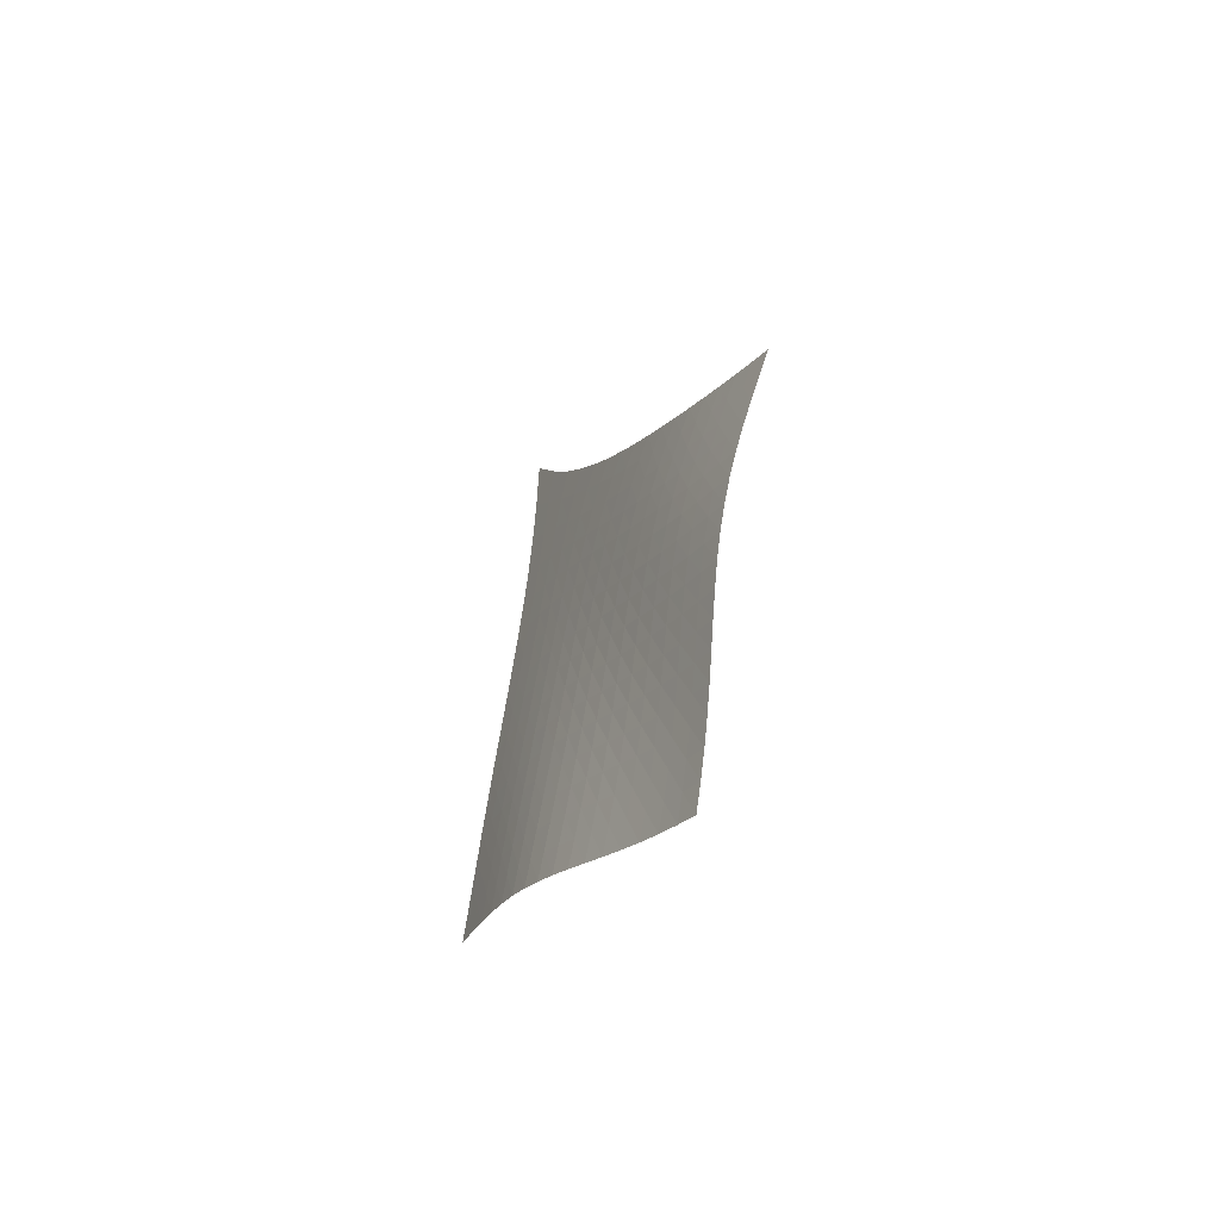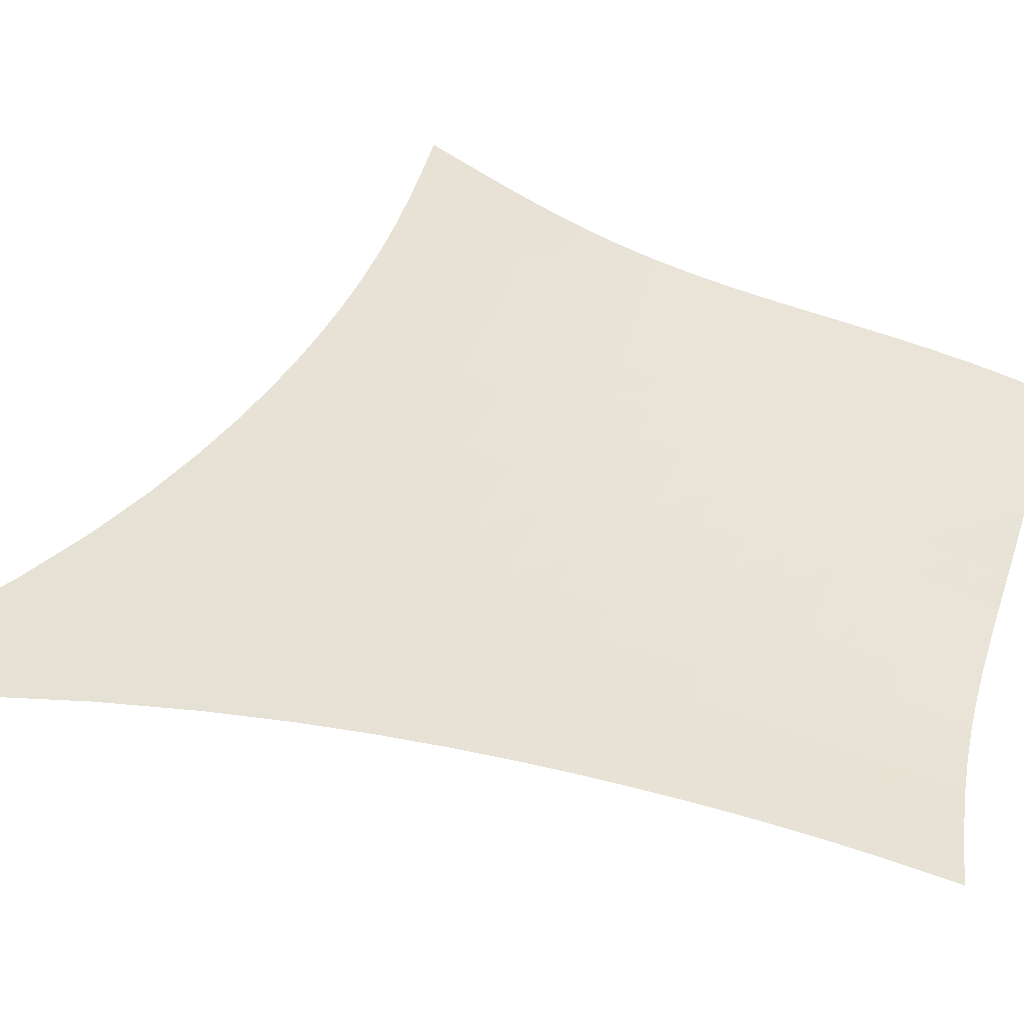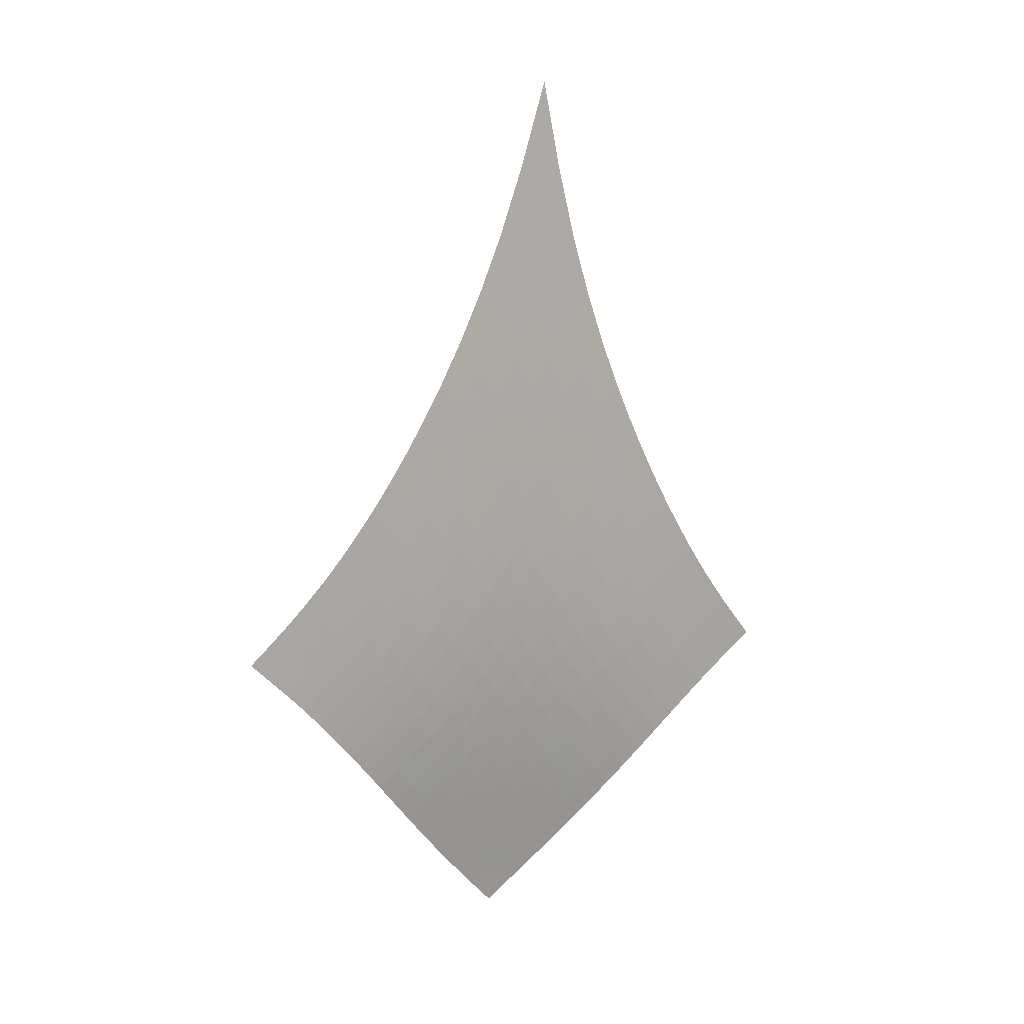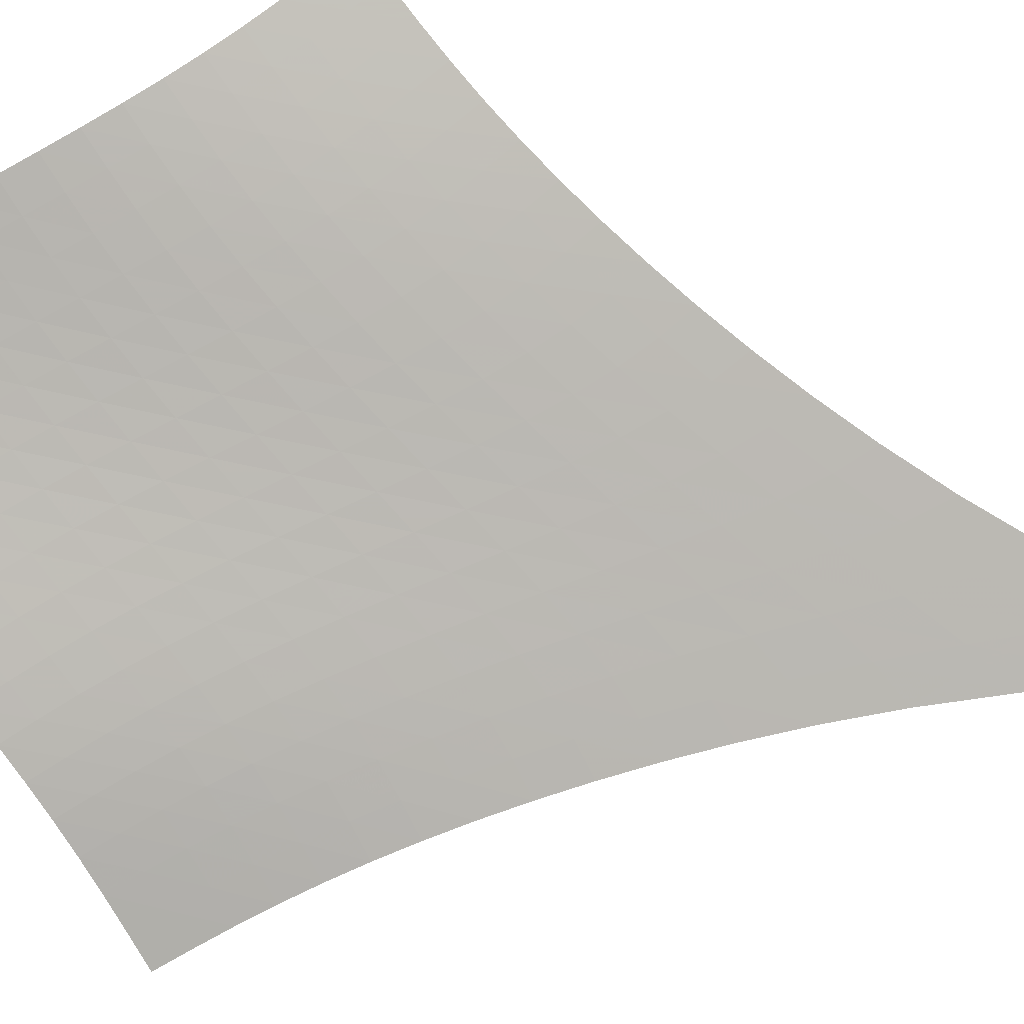
<metadata>
{"format":"obj","ext":"obj","renderer":"f3d","projection":"perspective","resolution":1024,"background":"white","views":[{"elev":-74.7,"azim":-161.3,"up":"+Y"},{"elev":5.4,"azim":-136.9,"up":"+Z"},{"elev":5.5,"azim":112.5,"up":"+Y"},{"elev":-37.3,"azim":73.3,"up":"+Z"}]}
</metadata>
<code>
v -6.504 -0.0468 6.504
v -2.006 -18.56 14.78
v -14.78 -18.56 2.006
v -9.919 -27.84 9.919
v -14.29 -17.96 2.285
v -13.8 -17.35 2.563
v -13.32 -16.7 2.838
v -12.83 -16.02 3.111
v -12.36 -15.3 3.384
v -11.88 -14.52 3.66
v -11.41 -13.69 3.939
v -10.93 -12.79 4.222
v -10.45 -11.82 4.509
v -9.96 -10.75 4.8
v -9.454 -9.569 5.095
v -8.928 -8.238 5.393
v -8.376 -6.704 5.689
v -7.792 -4.89 5.979
v -7.168 -2.685 6.253
v -6.253 -2.685 7.168
v -5.979 -4.89 7.792
v -5.689 -6.704 8.376
v -5.393 -8.238 8.928
v -5.095 -9.569 9.454
v -4.8 -10.75 9.96
v -4.509 -11.82 10.45
v -4.222 -12.79 10.93
v -3.939 -13.69 11.41
v -3.66 -14.52 11.88
v -3.384 -15.3 12.36
v -3.111 -16.02 12.83
v -2.838 -16.7 13.32
v -2.563 -17.35 13.8
v -2.285 -17.96 14.29
v -2.455 -19.1 14.38
v -2.899 -19.64 13.98
v -3.338 -20.19 13.6
v -3.778 -20.75 13.23
v -4.224 -21.32 12.9
v -4.682 -21.9 12.58
v -5.158 -22.5 12.29
v -5.651 -23.1 12.03
v -6.163 -23.71 11.77
v -6.689 -24.32 11.53
v -7.226 -24.93 11.28
v -7.771 -25.53 11.04
v -8.317 -26.12 10.78
v -8.86 -26.71 10.51
v -9.395 -27.28 10.22
v -10.22 -27.28 9.395
v -10.51 -26.71 8.86
v -10.78 -26.12 8.317
v -11.04 -25.53 7.771
v -11.28 -24.93 7.226
v -11.53 -24.32 6.689
v -11.77 -23.71 6.163
v -12.03 -23.1 5.651
v -12.29 -22.5 5.158
v -12.58 -21.9 4.682
v -12.9 -21.32 4.224
v -13.23 -20.75 3.778
v -13.6 -20.19 3.338
v -13.98 -19.64 2.899
v -14.38 -19.1 2.455
v -6.838 -4.307 6.838
v -7.418 -6.007 6.528
v -7.976 -7.547 6.219
v -8.512 -8.926 5.912
v -9.03 -10.17 5.608
v -9.531 -11.3 5.307
v -10.02 -12.34 5.01
v -10.5 -13.3 4.717
v -10.98 -14.2 4.427
v -11.46 -15.03 4.141
v -11.93 -15.81 3.858
v -12.41 -16.54 3.578
v -12.9 -17.23 3.298
v -13.39 -17.88 3.018
v -13.88 -18.5 2.737
v -6.528 -6.007 7.418
v -7.074 -7.277 7.074
v -7.608 -8.541 6.746
v -8.128 -9.743 6.427
v -8.634 -10.87 6.115
v -9.129 -11.93 5.809
v -9.615 -12.93 5.507
v -10.1 -13.86 5.208
v -10.57 -14.74 4.913
v -11.05 -15.57 4.621
v -11.53 -16.35 4.331
v -12.01 -17.08 4.044
v -12.5 -17.77 3.757
v -12.99 -18.42 3.471
v -13.48 -19.04 3.185
v -6.219 -7.547 7.976
v -6.746 -8.541 7.608
v -7.263 -9.59 7.263
v -7.77 -10.64 6.933
v -8.267 -11.65 6.615
v -8.756 -12.64 6.303
v -9.238 -13.58 5.997
v -9.715 -14.47 5.694
v -10.19 -15.33 5.395
v -10.66 -16.14 5.098
v -11.14 -16.91 4.802
v -11.62 -17.64 4.509
v -12.11 -18.32 4.216
v -12.6 -18.97 3.923
v -13.1 -19.59 3.63
v -5.912 -8.926 8.512
v -6.427 -9.743 8.128
v -6.933 -10.64 7.77
v -7.432 -11.56 7.432
v -7.923 -12.48 7.107
v -8.407 -13.39 6.792
v -8.886 -14.27 6.484
v -9.36 -15.13 6.179
v -9.833 -15.95 5.876
v -10.31 -16.75 5.575
v -10.78 -17.5 5.276
v -11.26 -18.22 4.976
v -11.75 -18.9 4.677
v -12.24 -19.54 4.378
v -12.74 -20.16 4.077
v -5.608 -10.17 9.03
v -6.115 -10.87 8.634
v -6.615 -11.65 8.267
v -7.107 -12.48 7.923
v -7.595 -13.32 7.595
v -8.077 -14.17 7.278
v -8.554 -15 6.968
v -9.028 -15.82 6.662
v -9.5 -16.61 6.359
v -9.973 -17.38 6.057
v -10.45 -18.11 5.754
v -10.93 -18.82 5.451
v -11.41 -19.49 5.147
v -11.9 -20.13 4.84
v -12.4 -20.73 4.532
v -5.307 -11.3 9.531
v -5.809 -11.93 9.129
v -6.303 -12.64 8.756
v -6.792 -13.39 8.407
v -7.278 -14.17 8.077
v -7.759 -14.95 7.759
v -8.238 -15.74 7.45
v -8.713 -16.52 7.147
v -9.187 -17.28 6.845
v -9.661 -18.03 6.543
v -10.14 -18.75 6.24
v -10.62 -19.44 5.935
v -11.1 -20.1 5.627
v -11.59 -20.73 5.315
v -12.08 -21.33 4.999
v -5.01 -12.34 10.02
v -5.507 -12.93 9.615
v -5.997 -13.58 9.238
v -6.484 -14.27 8.886
v -6.968 -15 8.554
v -7.45 -15.74 8.238
v -7.931 -16.49 7.931
v -8.411 -17.23 7.631
v -8.889 -17.97 7.333
v -9.366 -18.69 7.034
v -9.844 -19.39 6.733
v -10.33 -20.07 6.428
v -10.81 -20.72 6.118
v -11.3 -21.34 5.803
v -11.8 -21.93 5.482
v -4.717 -13.3 10.5
v -5.208 -13.86 10.1
v -5.694 -14.47 9.715
v -6.179 -15.13 9.36
v -6.662 -15.82 9.028
v -7.147 -16.52 8.713
v -7.631 -17.23 8.411
v -8.115 -17.95 8.115
v -8.599 -18.66 7.823
v -9.082 -19.35 7.529
v -9.566 -20.04 7.232
v -10.05 -20.7 6.93
v -10.54 -21.34 6.621
v -11.03 -21.95 6.305
v -11.53 -22.54 5.981
v -4.427 -14.2 10.98
v -4.913 -14.74 10.57
v -5.395 -15.33 10.19
v -5.876 -15.95 9.833
v -6.359 -16.61 9.5
v -6.845 -17.28 9.187
v -7.333 -17.97 8.889
v -7.823 -18.66 8.599
v -8.313 -19.34 8.313
v -8.804 -20.02 8.027
v -9.295 -20.69 7.736
v -9.786 -21.33 7.439
v -10.28 -21.96 7.134
v -10.77 -22.57 6.819
v -11.27 -23.15 6.495
v -4.141 -15.03 11.46
v -4.621 -15.57 11.05
v -5.098 -16.14 10.66
v -5.575 -16.75 10.31
v -6.057 -17.38 9.973
v -6.543 -18.03 9.661
v -7.034 -18.69 9.366
v -7.529 -19.35 9.082
v -8.027 -20.02 8.804
v -8.525 -20.68 8.525
v -9.025 -21.33 8.243
v -9.524 -21.97 7.954
v -10.02 -22.58 7.654
v -10.52 -23.18 7.343
v -11.03 -23.76 7.021
v -3.858 -15.81 11.93
v -4.331 -16.35 11.53
v -4.802 -16.91 11.14
v -5.276 -17.5 10.78
v -5.754 -18.11 10.45
v -6.24 -18.75 10.14
v -6.733 -19.39 9.844
v -7.232 -20.04 9.566
v -7.736 -20.69 9.295
v -8.243 -21.33 9.025
v -8.751 -21.97 8.751
v -9.26 -22.59 8.47
v -9.767 -23.2 8.178
v -10.27 -23.79 7.873
v -10.78 -24.37 7.556
v -3.578 -16.54 12.41
v -4.044 -17.08 12.01
v -4.509 -17.64 11.62
v -4.976 -18.22 11.26
v -5.451 -18.82 10.93
v -5.935 -19.44 10.62
v -6.428 -20.07 10.33
v -6.93 -20.7 10.05
v -7.439 -21.33 9.786
v -7.954 -21.97 9.524
v -8.47 -22.59 9.26
v -8.987 -23.21 8.987
v -9.504 -23.81 8.704
v -10.02 -24.4 8.406
v -10.53 -24.97 8.095
v -3.298 -17.23 12.9
v -3.757 -17.77 12.5
v -4.216 -18.32 12.11
v -4.677 -18.9 11.75
v -5.147 -19.49 11.41
v -5.627 -20.1 11.1
v -6.118 -20.72 10.81
v -6.621 -21.34 10.54
v -7.134 -21.96 10.28
v -7.654 -22.58 10.02
v -8.178 -23.2 9.767
v -8.704 -23.81 9.504
v -9.228 -24.41 9.228
v -9.75 -24.99 8.939
v -10.27 -25.56 8.634
v -3.018 -17.88 13.39
v -3.471 -18.42 12.99
v -3.923 -18.97 12.6
v -4.378 -19.54 12.24
v -4.84 -20.13 11.9
v -5.315 -20.73 11.59
v -5.803 -21.34 11.3
v -6.305 -21.95 11.03
v -6.819 -22.57 10.77
v -7.343 -23.18 10.52
v -7.873 -23.79 10.27
v -8.406 -24.4 10.02
v -8.939 -24.99 9.75
v -9.467 -25.58 9.467
v -9.99 -26.15 9.17
v -2.737 -18.5 13.88
v -3.185 -19.04 13.48
v -3.63 -19.59 13.1
v -4.077 -20.16 12.74
v -4.532 -20.73 12.4
v -4.999 -21.33 12.08
v -5.482 -21.93 11.8
v -5.981 -22.54 11.53
v -6.495 -23.15 11.27
v -7.021 -23.76 11.03
v -7.556 -24.37 10.78
v -8.095 -24.97 10.53
v -8.634 -25.56 10.27
v -9.17 -26.15 9.99
v -9.699 -26.72 9.699
f 289 49 4
f 289 4 50
f 5 79 64
f 5 64 3
f 79 94 63
f 79 63 64
f 94 109 62
f 94 62 63
f 109 124 61
f 109 61 62
f 124 139 60
f 124 60 61
f 139 154 59
f 139 59 60
f 154 169 58
f 154 58 59
f 169 184 57
f 169 57 58
f 184 199 56
f 184 56 57
f 199 214 55
f 199 55 56
f 214 229 54
f 214 54 55
f 229 244 53
f 229 53 54
f 244 259 52
f 244 52 53
f 259 274 51
f 259 51 52
f 274 289 50
f 274 50 51
f 1 20 65
f 1 65 19
f 19 65 66
f 19 66 18
f 18 66 67
f 18 67 17
f 17 67 68
f 17 68 16
f 16 68 69
f 16 69 15
f 15 69 70
f 15 70 14
f 14 70 71
f 14 71 13
f 13 71 72
f 13 72 12
f 12 72 73
f 12 73 11
f 11 73 74
f 11 74 10
f 10 74 75
f 10 75 9
f 9 75 76
f 9 76 8
f 8 76 77
f 8 77 7
f 7 77 78
f 7 78 6
f 6 78 79
f 6 79 5
f 20 21 80
f 20 80 65
f 65 80 81
f 65 81 66
f 66 81 82
f 66 82 67
f 67 82 83
f 67 83 68
f 68 83 84
f 68 84 69
f 69 84 85
f 69 85 70
f 70 85 86
f 70 86 71
f 71 86 87
f 71 87 72
f 72 87 88
f 72 88 73
f 73 88 89
f 73 89 74
f 74 89 90
f 74 90 75
f 75 90 91
f 75 91 76
f 76 91 92
f 76 92 77
f 77 92 93
f 77 93 78
f 78 93 94
f 78 94 79
f 21 22 95
f 21 95 80
f 80 95 96
f 80 96 81
f 81 96 97
f 81 97 82
f 82 97 98
f 82 98 83
f 83 98 99
f 83 99 84
f 84 99 100
f 84 100 85
f 85 100 101
f 85 101 86
f 86 101 102
f 86 102 87
f 87 102 103
f 87 103 88
f 88 103 104
f 88 104 89
f 89 104 105
f 89 105 90
f 90 105 106
f 90 106 91
f 91 106 107
f 91 107 92
f 92 107 108
f 92 108 93
f 93 108 109
f 93 109 94
f 22 23 110
f 22 110 95
f 95 110 111
f 95 111 96
f 96 111 112
f 96 112 97
f 97 112 113
f 97 113 98
f 98 113 114
f 98 114 99
f 99 114 115
f 99 115 100
f 100 115 116
f 100 116 101
f 101 116 117
f 101 117 102
f 102 117 118
f 102 118 103
f 103 118 119
f 103 119 104
f 104 119 120
f 104 120 105
f 105 120 121
f 105 121 106
f 106 121 122
f 106 122 107
f 107 122 123
f 107 123 108
f 108 123 124
f 108 124 109
f 23 24 125
f 23 125 110
f 110 125 126
f 110 126 111
f 111 126 127
f 111 127 112
f 112 127 128
f 112 128 113
f 113 128 129
f 113 129 114
f 114 129 130
f 114 130 115
f 115 130 131
f 115 131 116
f 116 131 132
f 116 132 117
f 117 132 133
f 117 133 118
f 118 133 134
f 118 134 119
f 119 134 135
f 119 135 120
f 120 135 136
f 120 136 121
f 121 136 137
f 121 137 122
f 122 137 138
f 122 138 123
f 123 138 139
f 123 139 124
f 24 25 140
f 24 140 125
f 125 140 141
f 125 141 126
f 126 141 142
f 126 142 127
f 127 142 143
f 127 143 128
f 128 143 144
f 128 144 129
f 129 144 145
f 129 145 130
f 130 145 146
f 130 146 131
f 131 146 147
f 131 147 132
f 132 147 148
f 132 148 133
f 133 148 149
f 133 149 134
f 134 149 150
f 134 150 135
f 135 150 151
f 135 151 136
f 136 151 152
f 136 152 137
f 137 152 153
f 137 153 138
f 138 153 154
f 138 154 139
f 25 26 155
f 25 155 140
f 140 155 156
f 140 156 141
f 141 156 157
f 141 157 142
f 142 157 158
f 142 158 143
f 143 158 159
f 143 159 144
f 144 159 160
f 144 160 145
f 145 160 161
f 145 161 146
f 146 161 162
f 146 162 147
f 147 162 163
f 147 163 148
f 148 163 164
f 148 164 149
f 149 164 165
f 149 165 150
f 150 165 166
f 150 166 151
f 151 166 167
f 151 167 152
f 152 167 168
f 152 168 153
f 153 168 169
f 153 169 154
f 26 27 170
f 26 170 155
f 155 170 171
f 155 171 156
f 156 171 172
f 156 172 157
f 157 172 173
f 157 173 158
f 158 173 174
f 158 174 159
f 159 174 175
f 159 175 160
f 160 175 176
f 160 176 161
f 161 176 177
f 161 177 162
f 162 177 178
f 162 178 163
f 163 178 179
f 163 179 164
f 164 179 180
f 164 180 165
f 165 180 181
f 165 181 166
f 166 181 182
f 166 182 167
f 167 182 183
f 167 183 168
f 168 183 184
f 168 184 169
f 27 28 185
f 27 185 170
f 170 185 186
f 170 186 171
f 171 186 187
f 171 187 172
f 172 187 188
f 172 188 173
f 173 188 189
f 173 189 174
f 174 189 190
f 174 190 175
f 175 190 191
f 175 191 176
f 176 191 192
f 176 192 177
f 177 192 193
f 177 193 178
f 178 193 194
f 178 194 179
f 179 194 195
f 179 195 180
f 180 195 196
f 180 196 181
f 181 196 197
f 181 197 182
f 182 197 198
f 182 198 183
f 183 198 199
f 183 199 184
f 28 29 200
f 28 200 185
f 185 200 201
f 185 201 186
f 186 201 202
f 186 202 187
f 187 202 203
f 187 203 188
f 188 203 204
f 188 204 189
f 189 204 205
f 189 205 190
f 190 205 206
f 190 206 191
f 191 206 207
f 191 207 192
f 192 207 208
f 192 208 193
f 193 208 209
f 193 209 194
f 194 209 210
f 194 210 195
f 195 210 211
f 195 211 196
f 196 211 212
f 196 212 197
f 197 212 213
f 197 213 198
f 198 213 214
f 198 214 199
f 29 30 215
f 29 215 200
f 200 215 216
f 200 216 201
f 201 216 217
f 201 217 202
f 202 217 218
f 202 218 203
f 203 218 219
f 203 219 204
f 204 219 220
f 204 220 205
f 205 220 221
f 205 221 206
f 206 221 222
f 206 222 207
f 207 222 223
f 207 223 208
f 208 223 224
f 208 224 209
f 209 224 225
f 209 225 210
f 210 225 226
f 210 226 211
f 211 226 227
f 211 227 212
f 212 227 228
f 212 228 213
f 213 228 229
f 213 229 214
f 30 31 230
f 30 230 215
f 215 230 231
f 215 231 216
f 216 231 232
f 216 232 217
f 217 232 233
f 217 233 218
f 218 233 234
f 218 234 219
f 219 234 235
f 219 235 220
f 220 235 236
f 220 236 221
f 221 236 237
f 221 237 222
f 222 237 238
f 222 238 223
f 223 238 239
f 223 239 224
f 224 239 240
f 224 240 225
f 225 240 241
f 225 241 226
f 226 241 242
f 226 242 227
f 227 242 243
f 227 243 228
f 228 243 244
f 228 244 229
f 31 32 245
f 31 245 230
f 230 245 246
f 230 246 231
f 231 246 247
f 231 247 232
f 232 247 248
f 232 248 233
f 233 248 249
f 233 249 234
f 234 249 250
f 234 250 235
f 235 250 251
f 235 251 236
f 236 251 252
f 236 252 237
f 237 252 253
f 237 253 238
f 238 253 254
f 238 254 239
f 239 254 255
f 239 255 240
f 240 255 256
f 240 256 241
f 241 256 257
f 241 257 242
f 242 257 258
f 242 258 243
f 243 258 259
f 243 259 244
f 32 33 260
f 32 260 245
f 245 260 261
f 245 261 246
f 246 261 262
f 246 262 247
f 247 262 263
f 247 263 248
f 248 263 264
f 248 264 249
f 249 264 265
f 249 265 250
f 250 265 266
f 250 266 251
f 251 266 267
f 251 267 252
f 252 267 268
f 252 268 253
f 253 268 269
f 253 269 254
f 254 269 270
f 254 270 255
f 255 270 271
f 255 271 256
f 256 271 272
f 256 272 257
f 257 272 273
f 257 273 258
f 258 273 274
f 258 274 259
f 33 34 275
f 33 275 260
f 260 275 276
f 260 276 261
f 261 276 277
f 261 277 262
f 262 277 278
f 262 278 263
f 263 278 279
f 263 279 264
f 264 279 280
f 264 280 265
f 265 280 281
f 265 281 266
f 266 281 282
f 266 282 267
f 267 282 283
f 267 283 268
f 268 283 284
f 268 284 269
f 269 284 285
f 269 285 270
f 270 285 286
f 270 286 271
f 271 286 287
f 271 287 272
f 272 287 288
f 272 288 273
f 273 288 289
f 273 289 274
f 34 2 35
f 34 35 275
f 275 35 36
f 275 36 276
f 276 36 37
f 276 37 277
f 277 37 38
f 277 38 278
f 278 38 39
f 278 39 279
f 279 39 40
f 279 40 280
f 280 40 41
f 280 41 281
f 281 41 42
f 281 42 282
f 282 42 43
f 282 43 283
f 283 43 44
f 283 44 284
f 284 44 45
f 284 45 285
f 285 45 46
f 285 46 286
f 286 46 47
f 286 47 287
f 287 47 48
f 287 48 288
f 288 48 49
f 288 49 289

</code>
